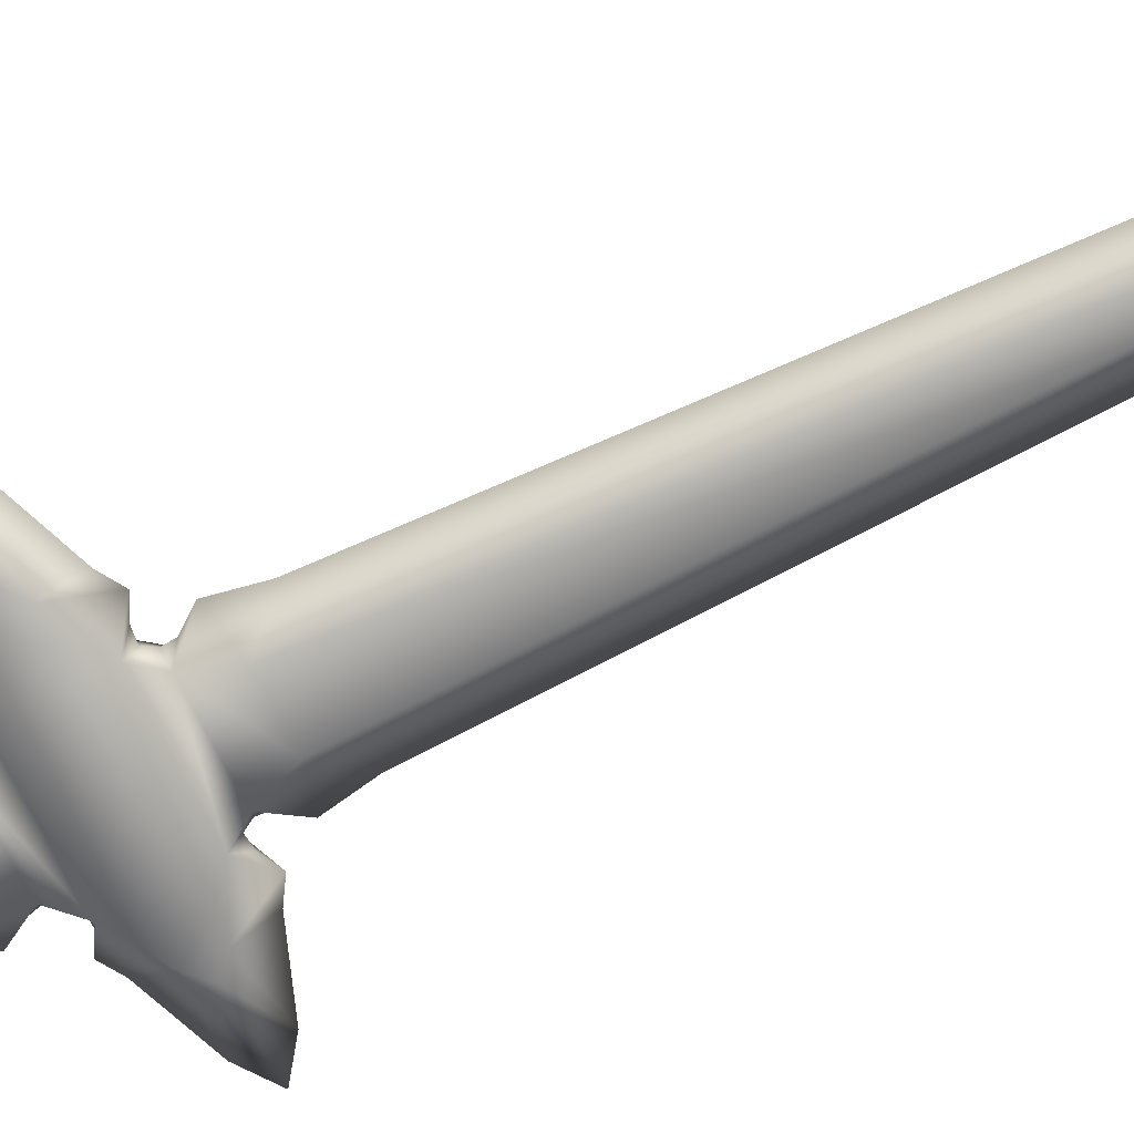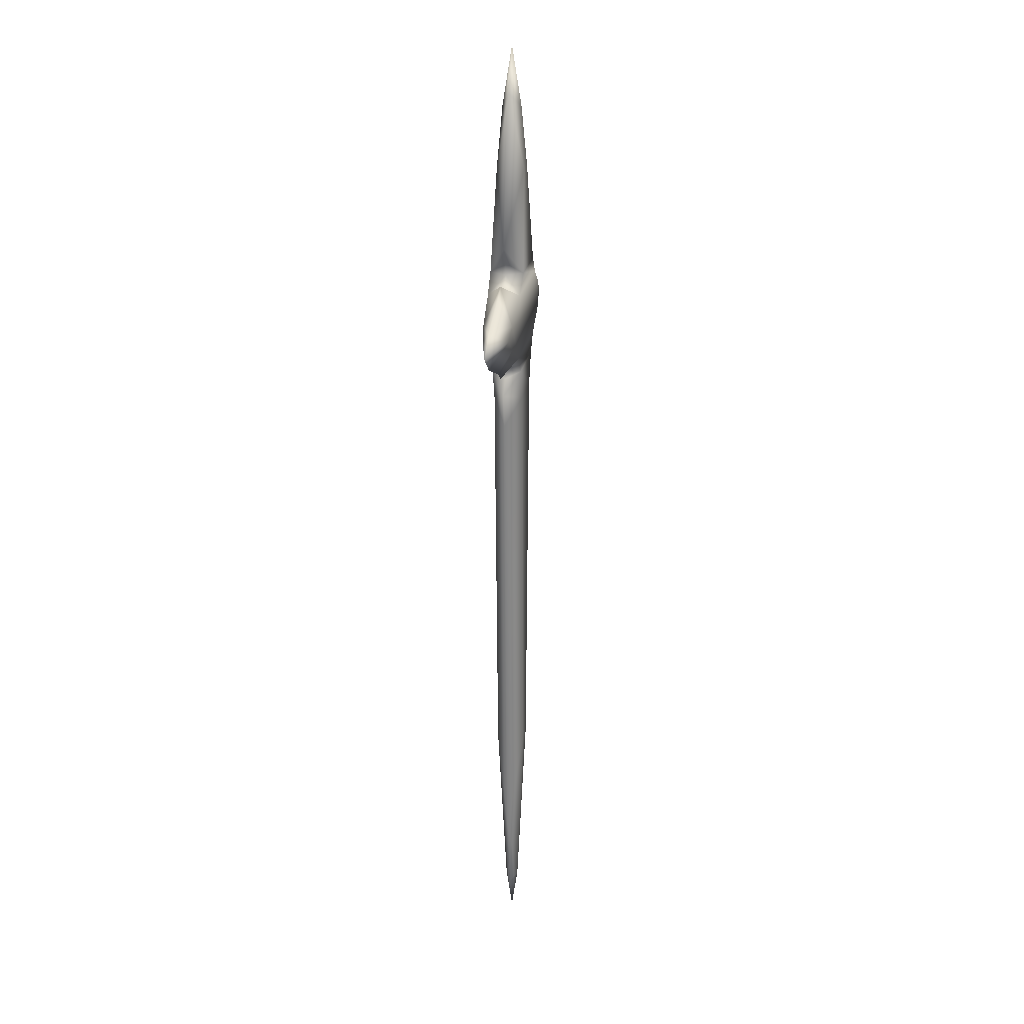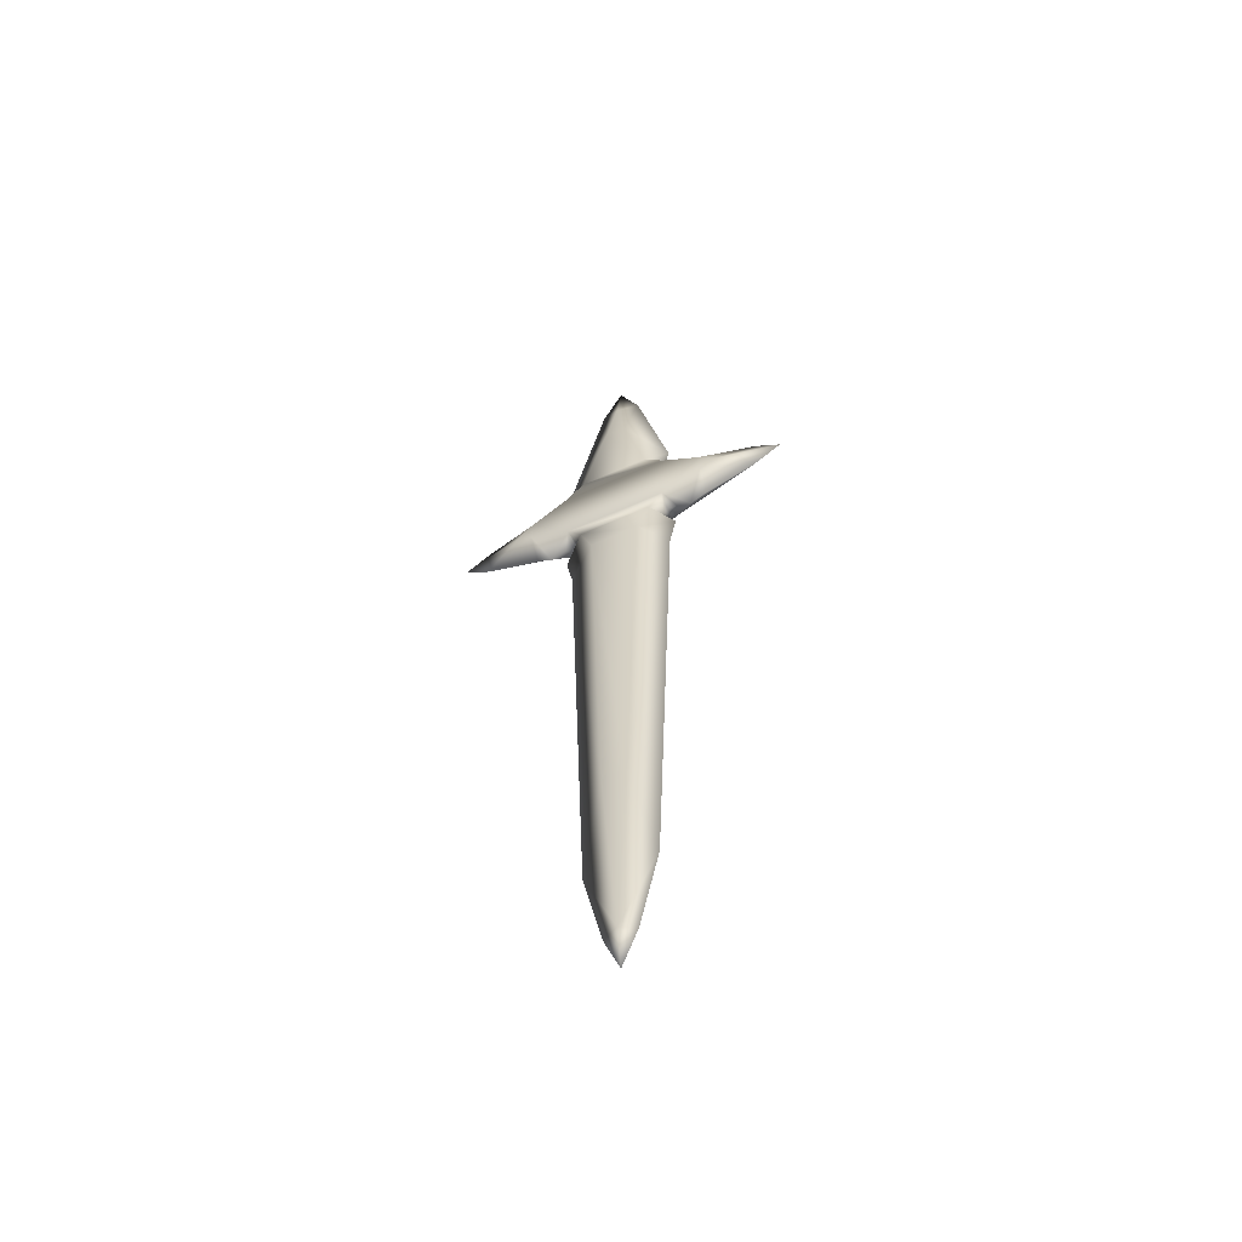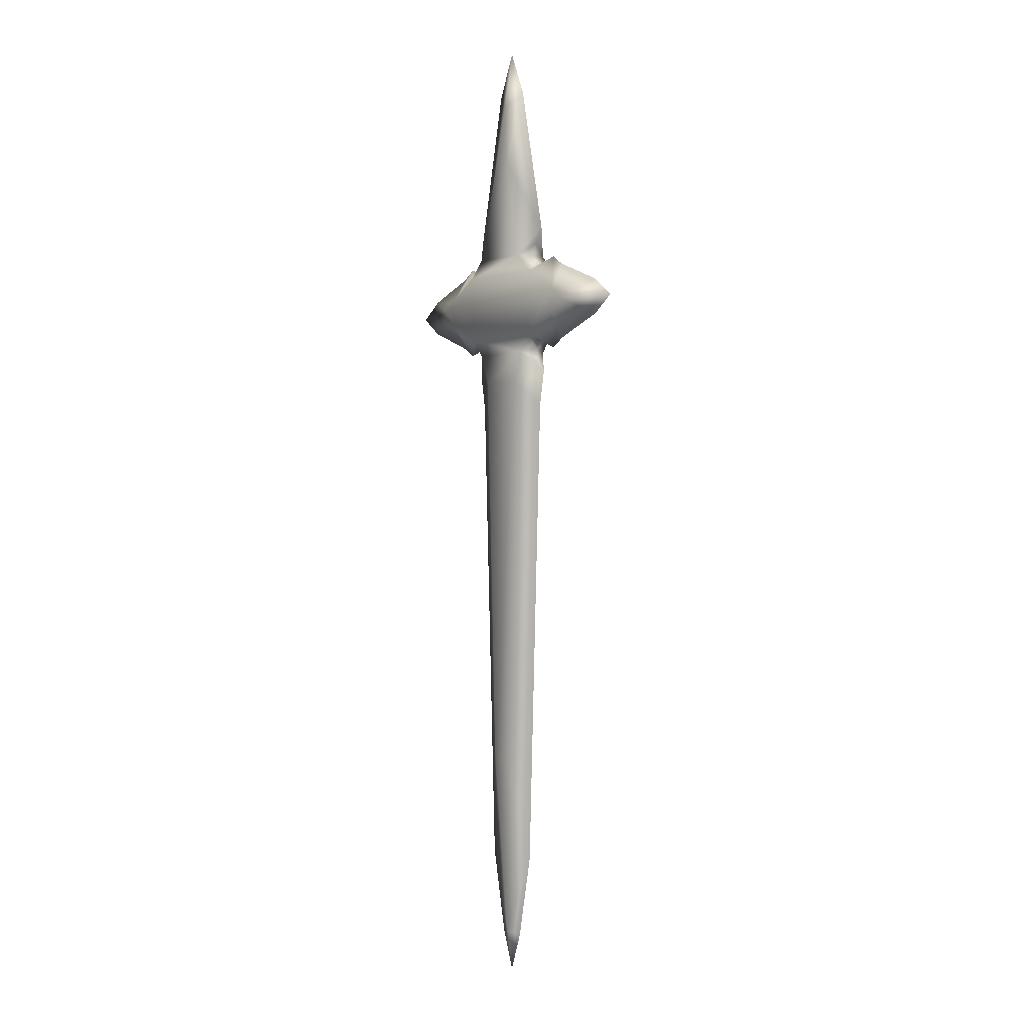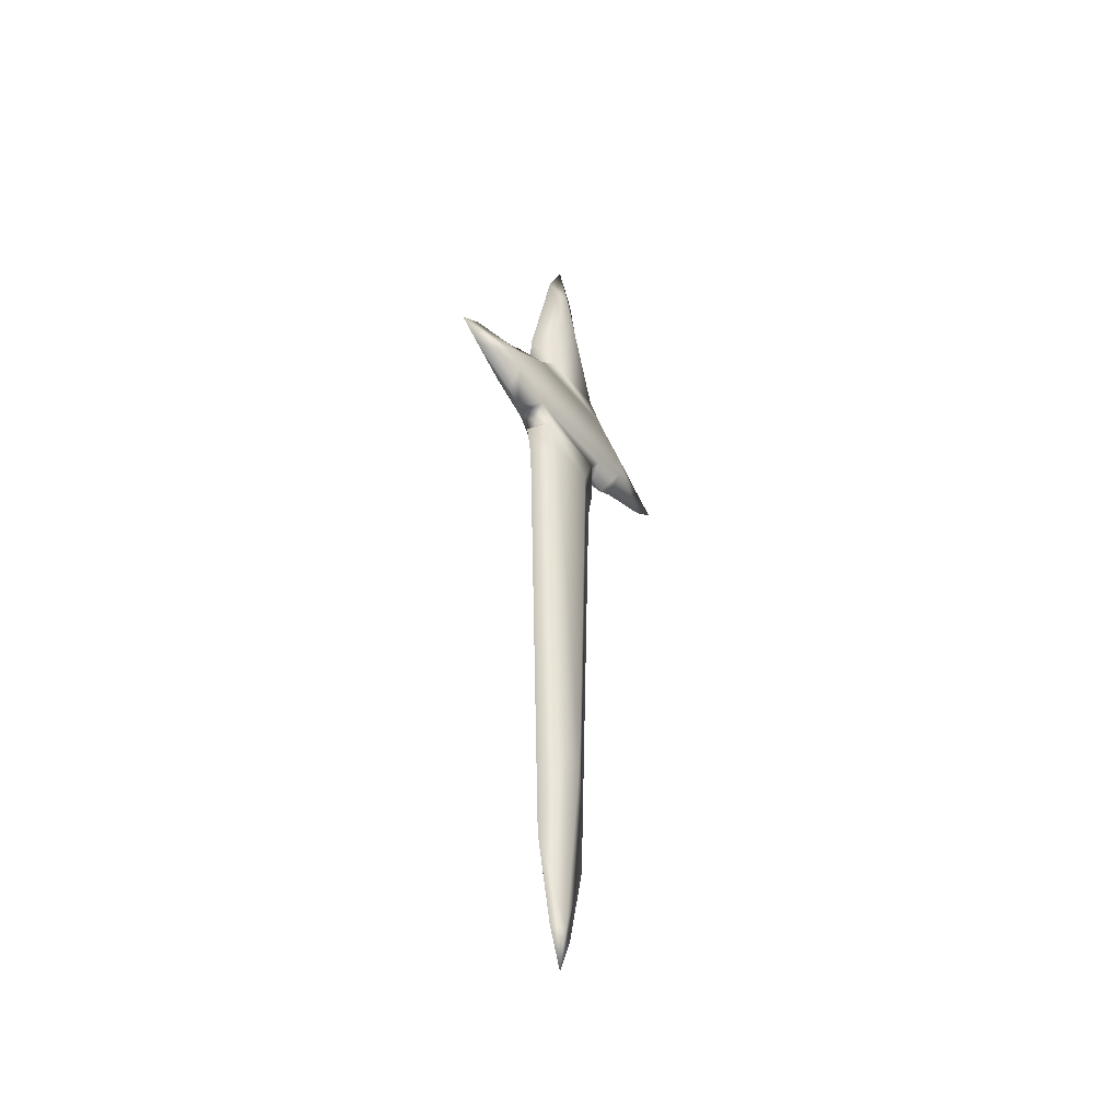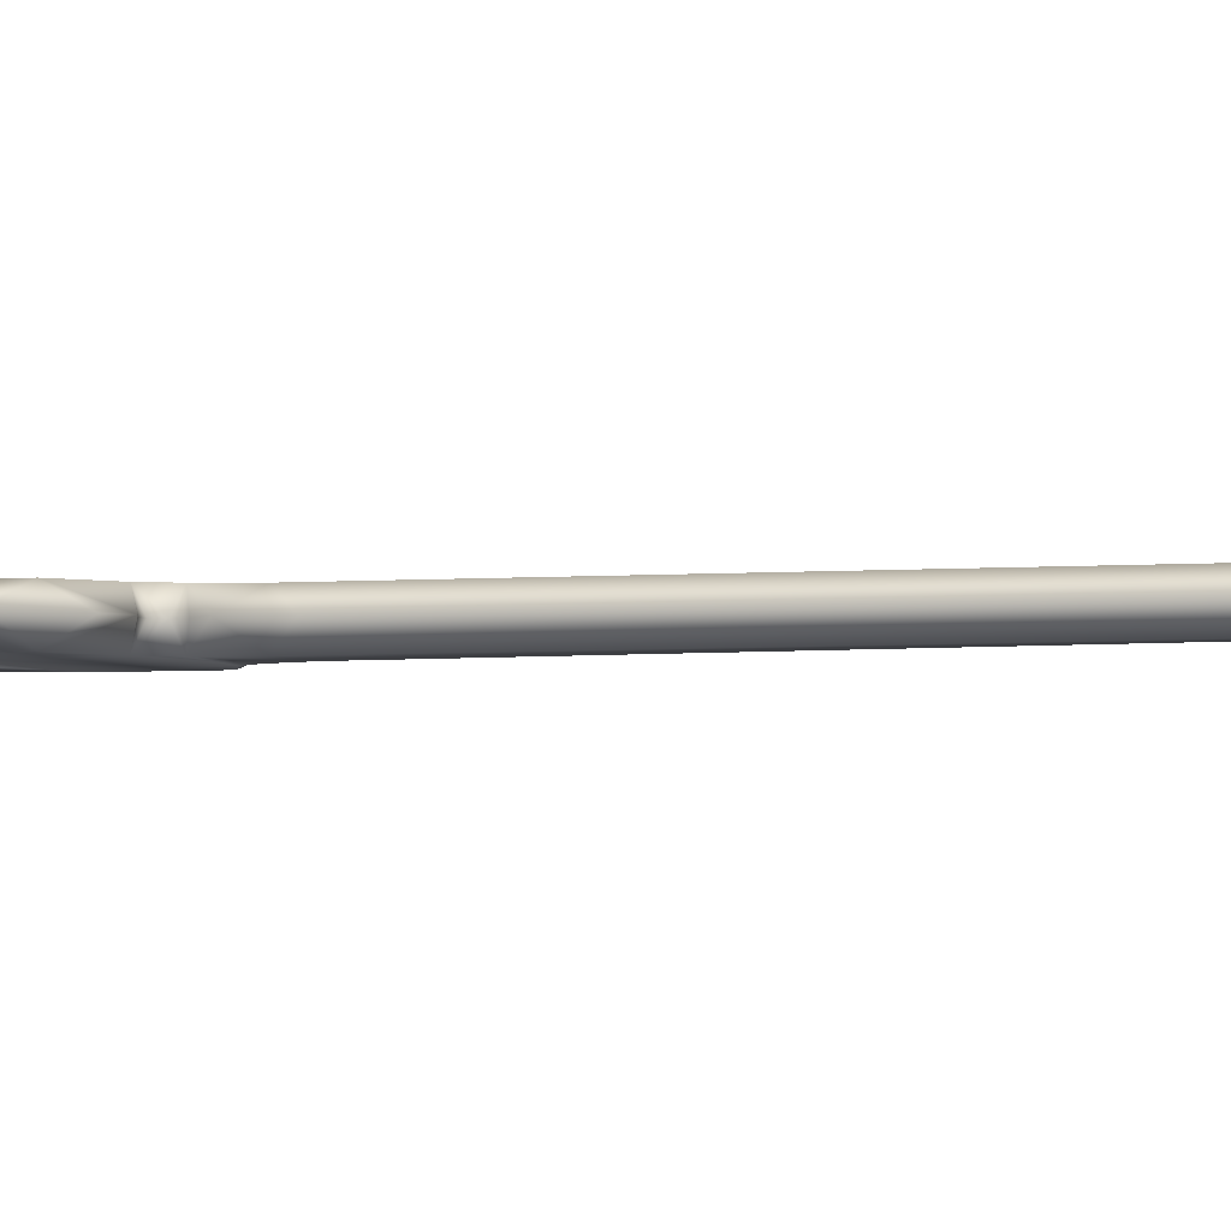
<metadata>
{"format":"obj","ext":"obj","renderer":"f3d","projection":"perspective","resolution":1024,"background":"white","views":[{"elev":-69.9,"azim":-63.9,"up":"+Z"},{"elev":21.4,"azim":-81.0,"up":"+Y"},{"elev":-60.4,"azim":24.6,"up":"+Y"},{"elev":0.2,"azim":-126.3,"up":"+Y"},{"elev":-47.5,"azim":-53.8,"up":"+Y"},{"elev":-3.1,"azim":-68.5,"up":"+Z"}]}
</metadata>
<code>
g Cross_T10_Model_Blade
v 0.0627 1.232 7.629e-08
v 0.08006 1.215 7.629e-08
v 0.08385 1.204 0.02612
v 0.05337 1.234 0.02709
v 0.0983 1.215 7.629e-08
v 0.08006 1.215 7.629e-08
v 0.118 1.226 7.629e-08
v 0.08385 1.204 0.02612
v 0.05337 1.234 0.02709
v 0.06874 1.253 7.629e-08
v 0.06874 1.253 7.629e-08
v 0.08458 1.28 0
v 0.1444 1.169 0.02335
v 0.08385 1.204 0.02612
v 0.118 1.226 7.629e-08
v 0.1423 1.211 7.629e-08
v 0.1665 1.149 0.02109
v 0.2311 1.178 7.629e-08
v 0.2701 1.149 7.629e-08
v 0.2311 1.121 0
v 0.1444 1.13 0.02335
v 0.1423 1.088 0
v 0.1423 1.088 0
v 0.118 1.073 0
v 0.07988 1.097 0.02365
v 0.1444 1.13 0.02335
v 0.1444 1.169 0.02335
v 0.07988 1.097 0.02365
v 0.08385 1.204 0.02612
v -0.08385 1.204 0.02612
v -0.05337 1.234 0.02709
v 0.05337 1.234 0.02709
v -0.01531 1.396 0.02245
v 0.01531 1.396 0.02245
v 0.08458 1.28 0
v 0.03157 1.518 0
v 7.407e-11 1.493 0.01556
v -0.08458 1.28 0
v -0.03157 1.518 0
v -0.07988 1.097 0.02365
v -0.1444 1.169 0.02335
v -0.1444 1.13 0.02335
v -0.1665 1.149 0.02109
v 0.05781 1.068 0.02365
v -0.05781 1.068 0.02365
v 7.407e-11 1.493 0.01556
v 0.03157 1.518 0
v 0 1.589 0
v -0.03157 1.518 0
v 7.407e-11 1.493 0.01556
v 0 1.589 0
v -0.2701 1.149 7.629e-08
v -0.2311 1.178 7.629e-08
v -0.1444 1.169 0.02335
v -0.2311 1.121 0
v -0.1444 1.13 0.02335
v -0.1423 1.211 7.629e-08
v -0.1423 1.088 0
v -0.1423 1.211 7.629e-08
v -0.118 1.226 7.629e-08
v -0.08385 1.204 0.02612
v -0.07988 1.097 0.02365
v -0.118 1.073 0
v -0.1423 1.088 0
v -7.407e-11 1.493 -0.01556
v 0.03157 1.518 0
v 0.01531 1.396 -0.02245
v 0.05337 1.234 -0.02709
v 0.08458 1.28 0
v 0.03157 1.518 0
v -0.01531 1.396 -0.02245
v -0.05337 1.234 -0.02709
v 0.08385 1.204 -0.02612
v -0.08385 1.204 -0.02612
v -7.407e-11 1.493 -0.01556
v -0.08458 1.28 0
v -0.03157 1.518 0
v 0.07988 1.097 -0.02365
v 0.1444 1.169 -0.02335
v 0.1444 1.13 -0.02335
v 0.1665 1.149 -0.02109
v -0.07988 1.097 -0.02365
v -0.1444 1.169 -0.02335
v -0.1444 1.13 -0.02335
v -0.1665 1.149 -0.02109
v -0.05781 1.068 -0.02365
v 0.05781 1.068 -0.02365
v 0.2701 1.149 7.629e-08
v 0.2311 1.178 7.629e-08
v 0.1444 1.169 -0.02335
v 0.2311 1.121 0
v 0.1444 1.13 -0.02335
v 0.1423 1.211 7.629e-08
v 0.1423 1.088 0
v 0.1423 1.211 7.629e-08
v 0.118 1.226 7.629e-08
v 0.08385 1.204 -0.02612
v 0.07988 1.097 -0.02365
v 0.118 1.073 0
v 0.1423 1.088 0
v -0.1444 1.169 -0.02335
v -0.2311 1.178 7.629e-08
v -0.08385 1.204 -0.02612
v -0.118 1.226 7.629e-08
v -0.1423 1.211 7.629e-08
v -0.2701 1.149 7.629e-08
v -0.2311 1.121 0
v -0.1444 1.13 -0.02335
v -0.1423 1.088 0
v -0.1423 1.088 0
v -0.118 1.073 0
v -0.07988 1.097 -0.02365
v -0.1423 1.211 7.629e-08
v 0.07988 1.097 0.02365
v 0.07836 1.086 0
v 0.07101 1.074 0
v 0.05781 1.068 0.02365
v 0.07988 1.097 0.02365
v 0.09463 1.084 0
v 0.05781 1.068 -0.02365
v 0.07227 1.059 0
v 0.07988 1.097 -0.02365
v 0.07101 1.074 0
v 0.07836 1.086 0
v 0.05781 1.068 0.02365
v 0.07227 1.059 0
v 0.07227 1.059 0
v 0.09124 1.034 0
v 0.09463 1.084 0
v 0.07988 1.097 -0.02365
v 0.118 1.073 0
v 0.07988 1.097 -0.02365
v 0.09124 1.034 0
v 0.07227 1.059 0
v 0.118 1.073 0
v 0.09463 1.084 0
v 0.07988 1.097 0.02365
v 0.01699 0.3647 0.02274
v 0.05118 0.1984 0
v 8.204e-11 0.06638 0.01003
v 0.0228 0.06269 4.768e-09
v 0 0 6.653e-10
v -0.01699 0.3647 0.02274
v -0.03854 1.018 0.02365
v 0.03854 1.018 0.02365
v -0.05781 1.068 0.02365
v 0.05781 1.068 0.02365
v 0.09124 1.034 0
v -0.09124 1.034 0
v 0.01699 0.3647 0.02274
v 0.08091 0.9786 0
v 0.03854 1.018 0.02365
v 8.204e-11 0.06638 0.01003
v -0.05118 0.1984 0
v -0.0228 0.06269 4.768e-09
v 0 0 6.653e-10
v -0.01699 0.3647 0.02274
v -0.08091 0.9786 0
v -0.03854 1.018 0.02365
v -8.204e-11 0.06638 -0.01003
v 0.0228 0.06269 4.768e-09
v 0.05118 0.1984 0
v 0.01699 0.3647 -0.02274
v -0.01699 0.3647 -0.02274
v -0.03854 1.018 -0.02365
v 0.03854 1.018 -0.02365
v -0.05781 1.068 -0.02365
v 0.05781 1.068 -0.02365
v 0.09124 1.034 0
v -0.09124 1.034 0
v 0.01699 0.3647 -0.02274
v 0.08091 0.9786 0
v 0.03854 1.018 -0.02365
v -0.05118 0.1984 0
v -8.204e-11 0.06638 -0.01003
v -0.0228 0.06269 4.768e-09
v -0.01699 0.3647 -0.02274
v -0.08091 0.9786 0
v -0.03854 1.018 -0.02365
v -0.08091 0.9786 0
v -0.09124 1.034 0
v -0.0627 1.232 7.629e-08
v -0.05337 1.234 0.02709
v -0.08385 1.204 0.02612
v -0.08006 1.215 7.629e-08
v -0.0983 1.215 7.629e-08
v -0.08006 1.215 7.629e-08
v -0.118 1.226 7.629e-08
v -0.08385 1.204 0.02612
v -0.06874 1.253 7.629e-08
v -0.05337 1.234 0.02709
v -0.06874 1.253 7.629e-08
v -0.08458 1.28 0
v -0.07988 1.097 0.02365
v -0.05781 1.068 0.02365
v -0.07101 1.074 0
v -0.07836 1.086 0
v -0.09463 1.084 0
v -0.07988 1.097 0.02365
v -0.05781 1.068 -0.02365
v -0.07227 1.059 0
v -0.07988 1.097 -0.02365
v -0.07101 1.074 0
v -0.07836 1.086 0
v -0.05781 1.068 0.02365
v -0.07227 1.059 0
v -0.09124 1.034 0
v -0.07227 1.059 0
v -0.07988 1.097 -0.02365
v -0.09463 1.084 0
v -0.118 1.073 0
v -0.07988 1.097 -0.02365
v -0.07227 1.059 0
v -0.09124 1.034 0
v -0.118 1.073 0
v -0.07988 1.097 0.02365
v -0.09463 1.084 0
v 0.0627 1.232 7.629e-08
v 0.05337 1.234 -0.02709
v 0.08385 1.204 -0.02612
v 0.08006 1.215 7.629e-08
v 0.0983 1.215 7.629e-08
v 0.08006 1.215 7.629e-08
v 0.118 1.226 7.629e-08
v 0.08385 1.204 -0.02612
v 0.06874 1.253 7.629e-08
v 0.05337 1.234 -0.02709
v 0.06874 1.253 7.629e-08
v 0.08458 1.28 0
v -0.0627 1.232 7.629e-08
v -0.08006 1.215 7.629e-08
v -0.08385 1.204 -0.02612
v -0.05337 1.234 -0.02709
v -0.0983 1.215 7.629e-08
v -0.08006 1.215 7.629e-08
v -0.118 1.226 7.629e-08
v -0.08385 1.204 -0.02612
v -0.05337 1.234 -0.02709
v -0.06874 1.253 7.629e-08
v -0.06874 1.253 7.629e-08
v -0.08458 1.28 0
v -7.407e-11 1.493 -0.01556
v -0.03157 1.518 0
v 0.1423 1.211 7.629e-08
v 0.08091 0.9786 0
v 0.03854 1.018 0.02365
v 0.09124 1.034 0
v 0.03854 1.018 -0.02365
v 0.08091 0.9786 0
v 0.09124 1.034 0
v -0.08091 0.9786 0
v -0.09124 1.034 0
g Cross_T10_Model_Blade_0
f 3 2 1
f 4 3 1
f 6 3 5
f 5 8 7
f 10 9 1
f 12 9 11
f 15 14 13
f 16 15 13
f 18 13 17
f 19 18 17
f 20 19 17
f 21 20 17
f 22 20 21
f 24 23 21
f 25 24 21
f 17 27 26
f 26 27 28
f 27 29 28
f 28 29 30
f 31 30 29
f 32 31 29
f 33 31 32
f 34 33 32
f 32 35 34
f 35 36 34
f 37 33 34
f 38 31 33
f 39 38 33
f 40 28 30
f 30 41 40
f 41 42 40
f 41 43 42
f 44 28 40
f 45 44 40
f 47 46 34
f 47 48 46
f 50 49 33
f 51 49 50
f 53 52 43
f 54 53 43
f 52 55 43
f 55 56 43
f 57 53 41
f 58 56 55
f 60 59 54
f 61 60 54
f 63 62 56
f 64 63 56
f 51 66 65
f 65 66 67
f 69 68 67
f 70 69 67
f 71 67 68
f 72 71 68
f 72 68 73
f 74 72 73
f 71 75 67
f 72 76 71
f 76 77 71
f 73 78 74
f 73 79 78
f 79 80 78
f 79 81 80
f 78 82 74
f 83 74 82
f 84 83 82
f 85 83 84
f 86 82 78
f 87 86 78
f 89 88 81
f 90 89 81
f 88 91 81
f 91 92 81
f 93 89 79
f 94 92 91
f 96 95 90
f 97 96 90
f 99 98 92
f 100 99 92
f 102 101 85
f 104 103 101
f 105 104 101
f 106 102 85
f 107 106 85
f 108 107 85
f 109 107 108
f 111 110 108
f 112 111 108
f 113 83 102
f 116 115 114
f 117 116 114
f 115 119 118
f 116 121 120
f 123 120 122
f 124 123 122
f 126 123 125
f 128 127 125
f 124 130 129
f 129 132 131
f 134 133 120
f 137 136 135
f 140 139 138
f 139 140 141
f 142 141 140
f 138 143 140
f 144 143 138
f 145 144 138
f 146 144 145
f 147 146 145
f 145 148 147
f 149 144 146
f 139 151 150
f 151 152 150
f 154 153 143
f 153 154 155
f 155 156 153
f 158 154 157
f 159 158 157
f 161 156 160
f 160 162 161
f 162 160 163
f 164 163 160
f 164 165 163
f 165 166 163
f 165 167 166
f 167 168 166
f 169 166 168
f 165 170 167
f 172 162 171
f 173 172 171
f 175 174 164
f 174 175 176
f 142 176 175
f 174 178 177
f 178 179 177
f 181 165 180
f 184 183 182
f 185 184 182
f 184 187 186
f 189 186 188
f 191 190 182
f 191 193 192
f 196 195 194
f 197 196 194
f 197 199 198
f 201 196 200
f 200 203 202
f 203 204 202
f 203 206 205
f 208 207 205
f 204 210 209
f 212 210 211
f 214 213 200
f 217 216 215
f 220 219 218
f 221 220 218
f 220 223 222
f 225 222 224
f 227 226 218
f 227 229 228
f 232 231 230
f 233 232 230
f 235 232 234
f 234 237 236
f 239 238 230
f 241 238 240
f 243 242 71
f 243 48 242
f 244 27 18
f 247 246 245
f 250 249 248
f 252 251 144

</code>
